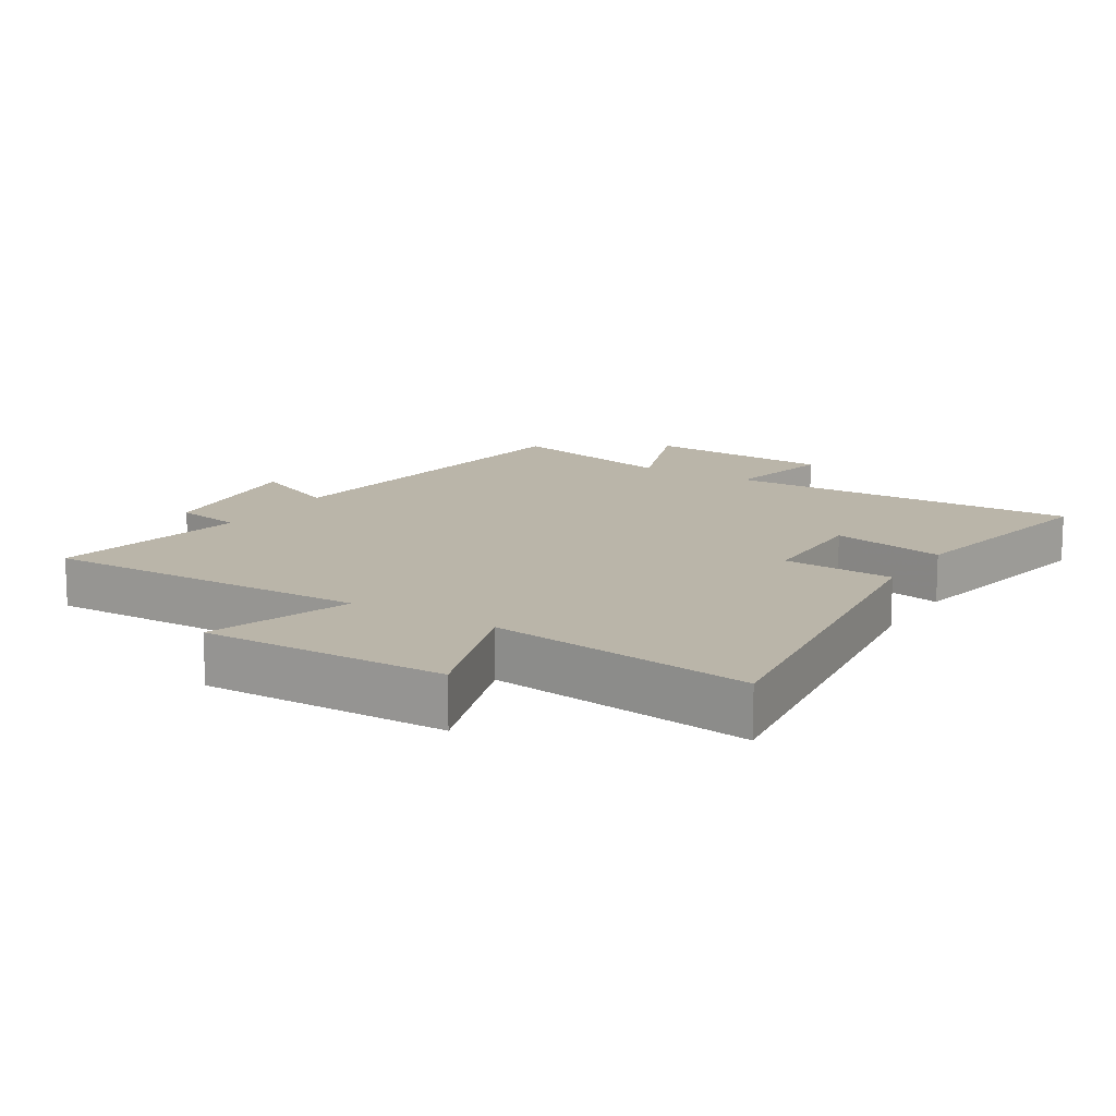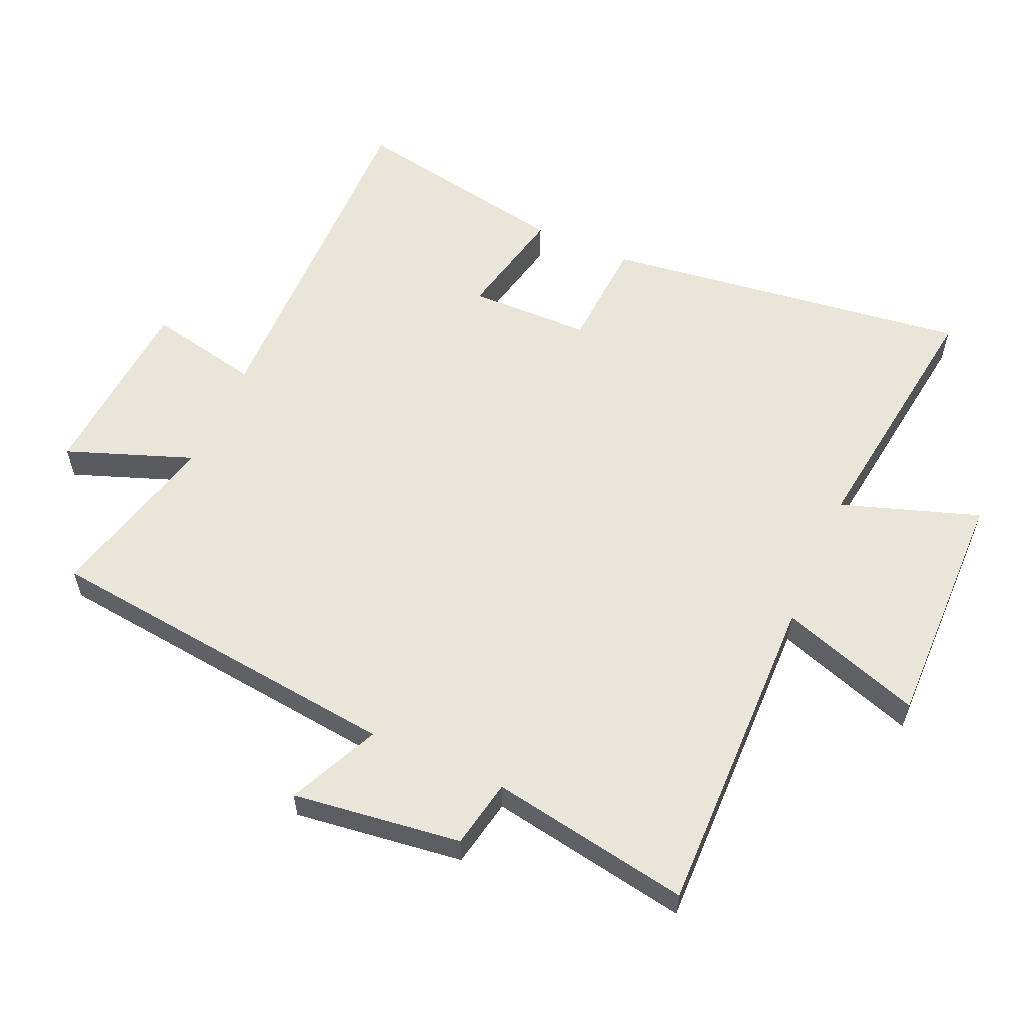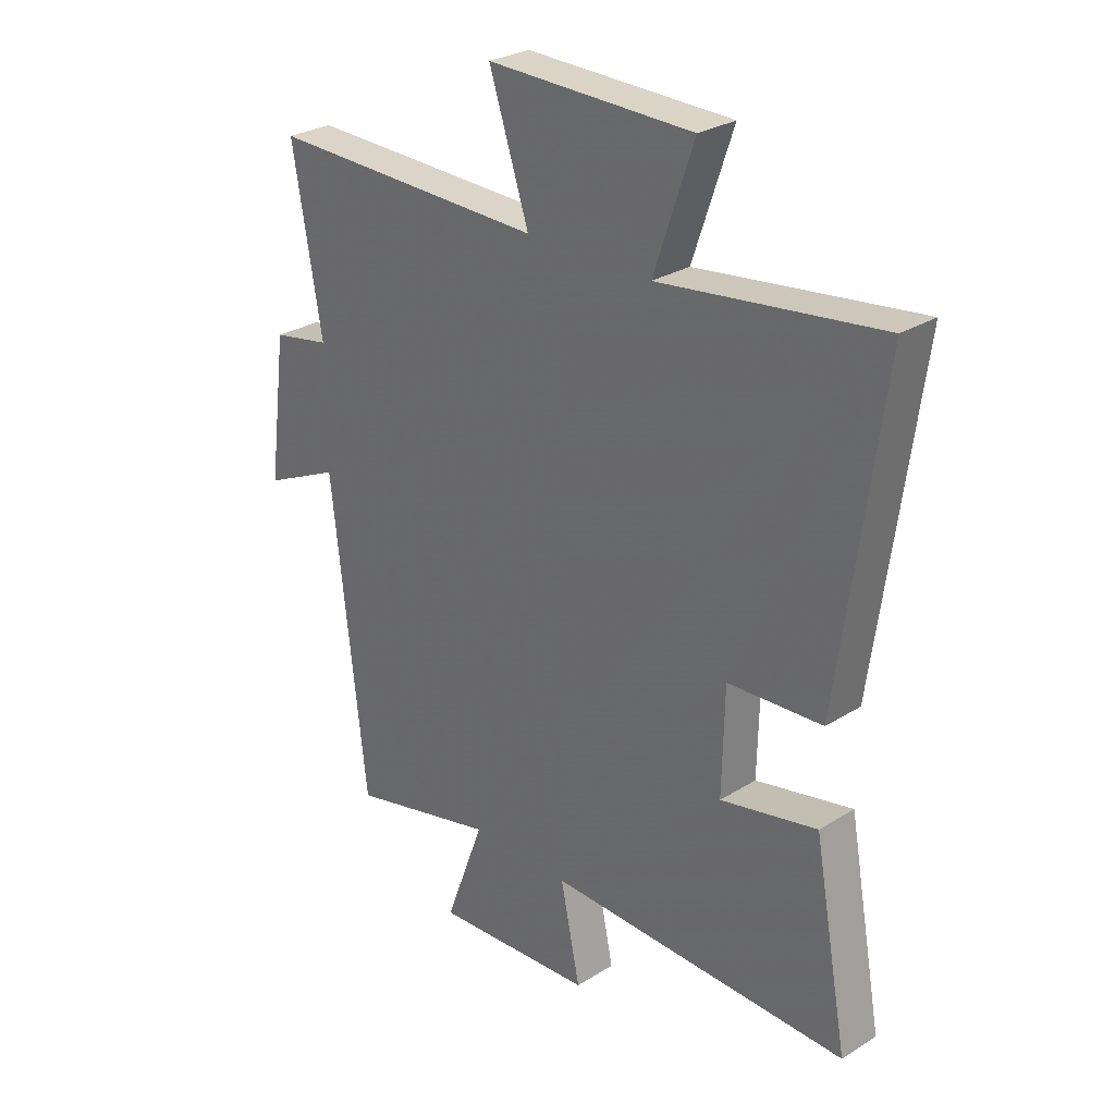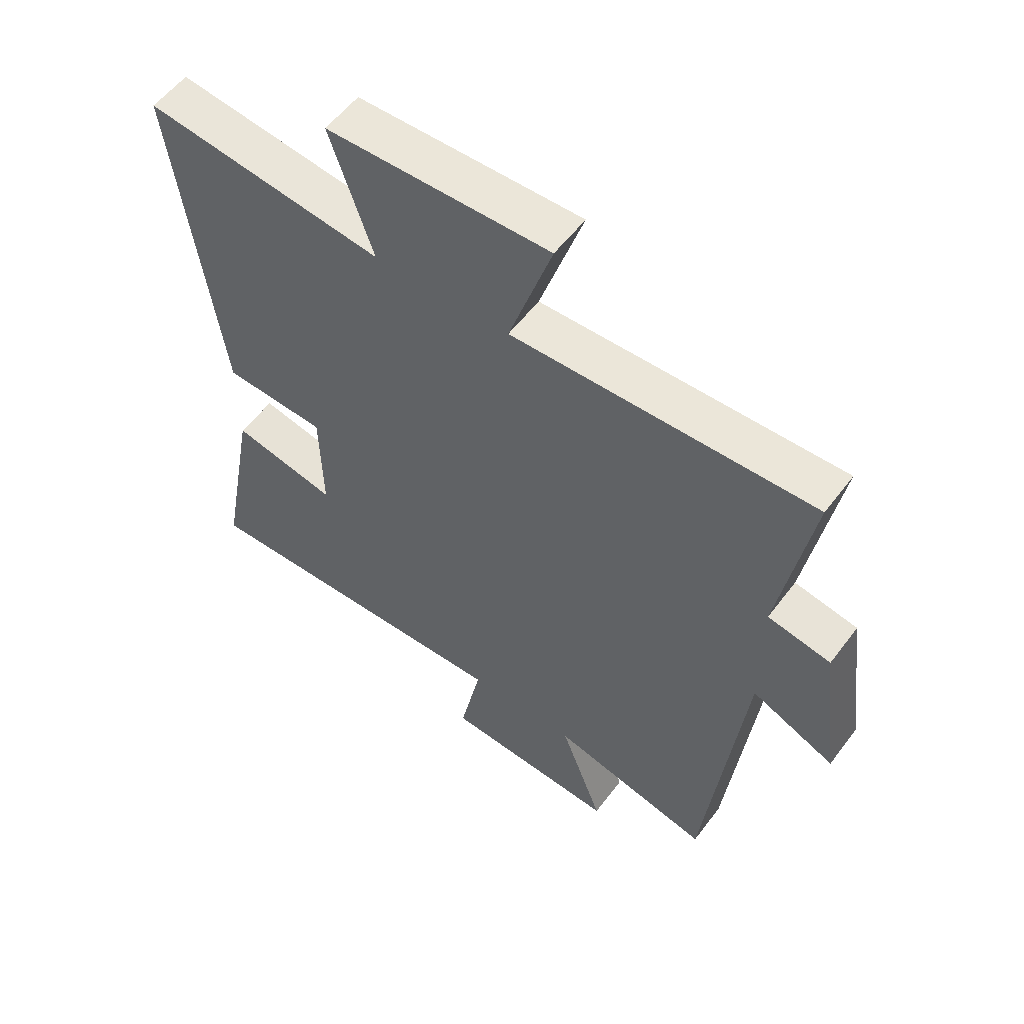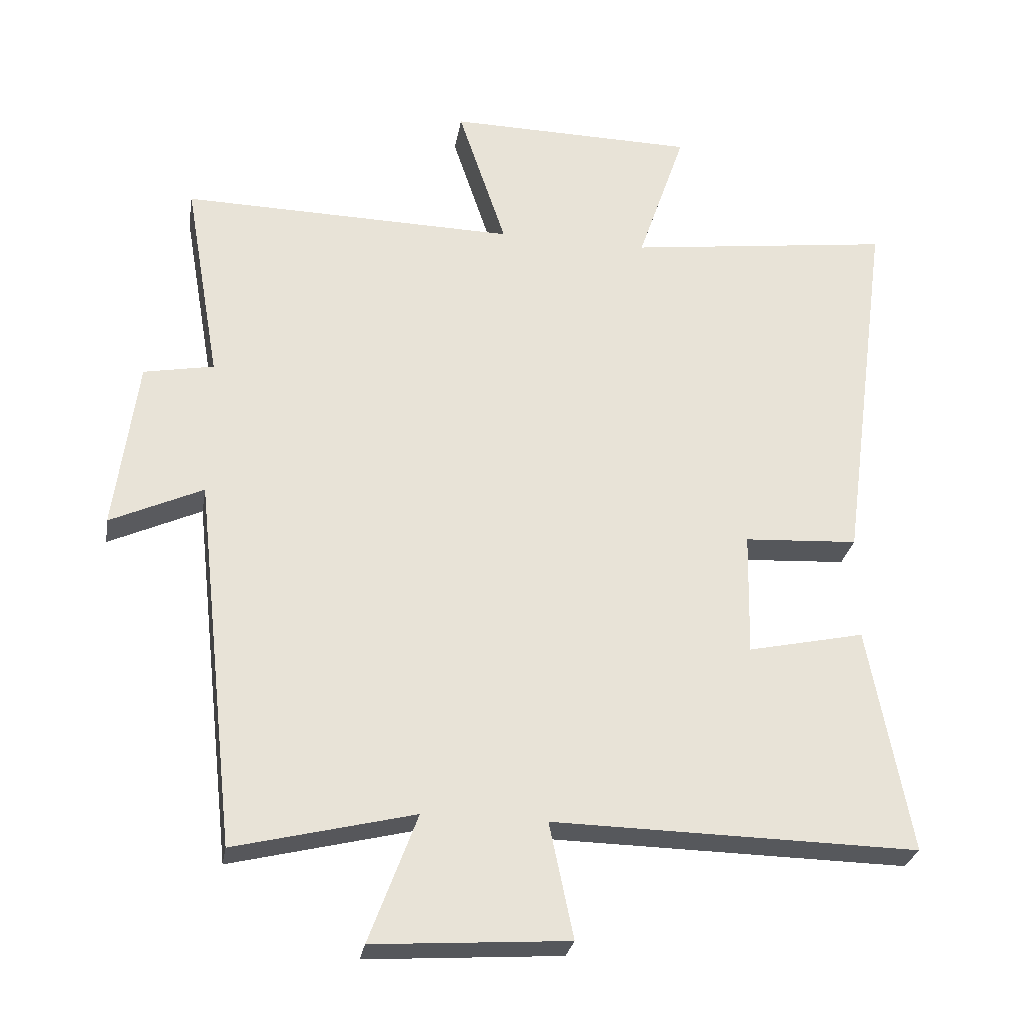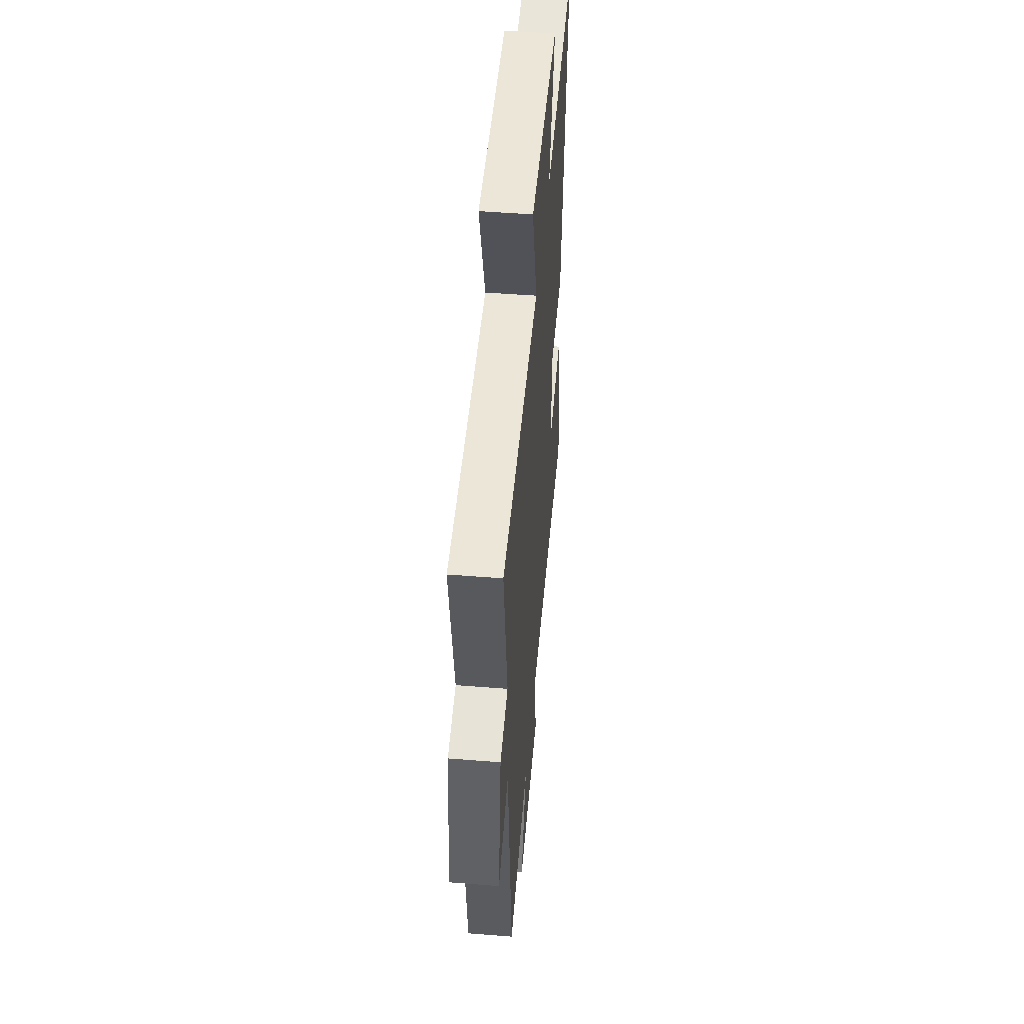
<metadata>
{"format":"obj","ext":"obj","renderer":"f3d","projection":"perspective","resolution":1024,"background":"white","views":[{"elev":13.5,"azim":31.9,"up":"+Y"},{"elev":58.0,"azim":-66.0,"up":"+Y"},{"elev":28.1,"azim":46.6,"up":"+Z"},{"elev":55.9,"azim":-143.6,"up":"+Z"},{"elev":-27.9,"azim":-9.6,"up":"+Z"},{"elev":50.1,"azim":-85.0,"up":"+Z"}]}
</metadata>
<code>
v 0.576 0.07 0.552
v 0.5 0.07 -0.012
v 0.329 0.07 -0.022
v 0.325 0.07 -0.208
v 0.5 0.07 -0.17
v 0.563 0.07 -0.51
v 0.015 0.07 -0.5
v 0.051 0.07 -0.673
v -0.241 0.07 -0.693
v -0.169 0.07 -0.5
v -0.438 0.07 -0.566
v -0.5 0.07 -0.01
v -0.639 0.07 -0.074
v -0.605 0.07 0.184
v -0.5 0.07 0.204
v -0.553 0.07 0.51
v -0.051 0.07 0.5
v -0.123 0.07 0.717
v 0.249 0.07 0.711
v 0.177 0.07 0.5
v 0.576 0 0.552
v 0.5 0 -0.012
v 0.329 0 -0.022
v 0.325 0 -0.208
v 0.5 0 -0.17
v 0.563 0 -0.51
v 0.015 0 -0.5
v 0.051 0 -0.673
v -0.241 0 -0.693
v -0.169 0 -0.5
v -0.438 0 -0.566
v -0.5 0 -0.01
v -0.639 0 -0.074
v -0.605 0 0.184
v -0.5 0 0.204
v -0.553 0 0.51
v -0.051 0 0.5
v -0.123 0 0.717
v 0.249 0 0.711
v 0.177 0 0.5
f 17 18 19 20
f 15 16 17
f 15 17 20
f 12 13 14 15
f 15 20 1
f 12 15 1
f 11 12 1
f 10 11 1
f 7 8 9 10
f 4 5 6 7
f 3 4 7 10
f 1 2 3
f 1 3 10
f 40 39 38 37
f 37 36 35
f 40 37 35
f 35 34 33 32
f 21 40 35
f 21 35 32
f 21 32 31
f 21 31 30
f 30 29 28 27
f 27 26 25 24
f 30 27 24 23
f 23 22 21
f 30 23 21
f 1 21 22 2
f 2 22 23 3
f 3 23 24 4
f 4 24 25 5
f 5 25 26 6
f 6 26 27 7
f 7 27 28 8
f 8 28 29 9
f 9 29 30 10
f 10 30 31 11
f 11 31 32 12
f 12 32 33 13
f 13 33 34 14
f 14 34 35 15
f 15 35 36 16
f 16 36 37 17
f 17 37 38 18
f 18 38 39 19
f 19 39 40 20
f 20 40 21 1

</code>
